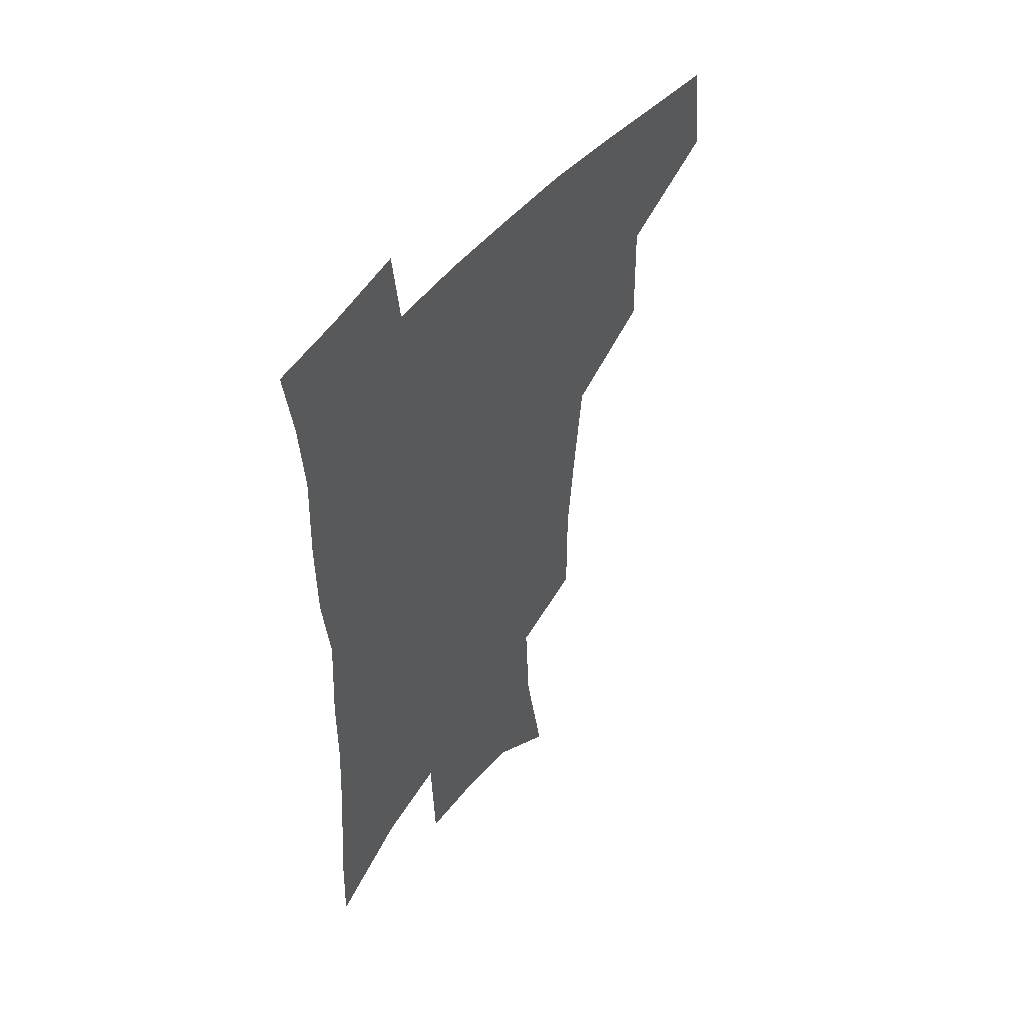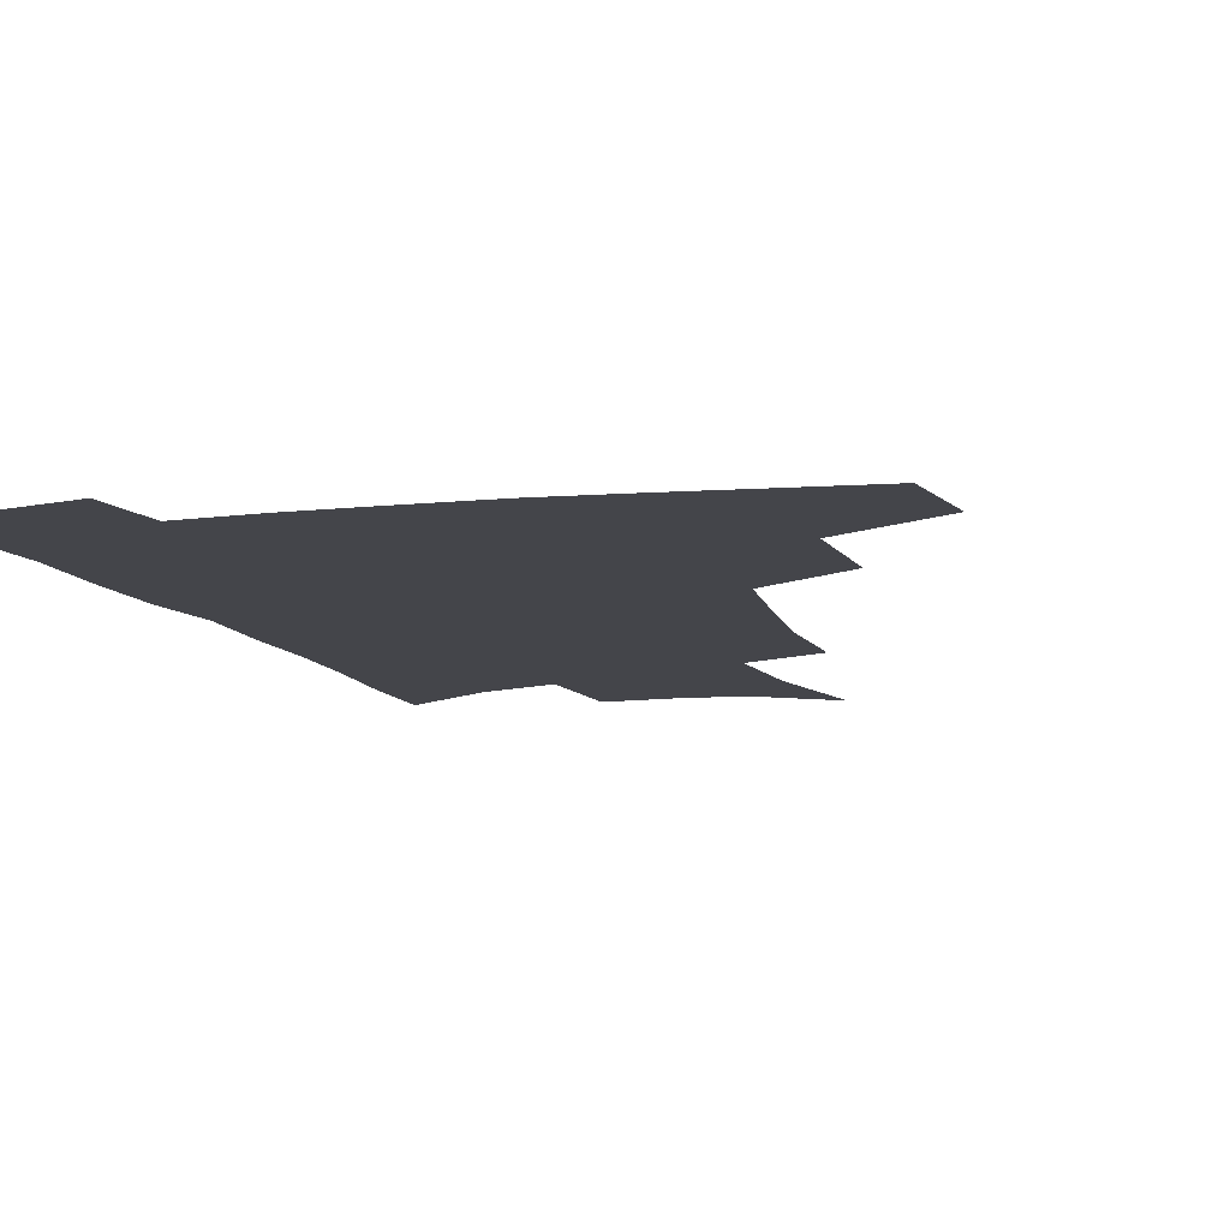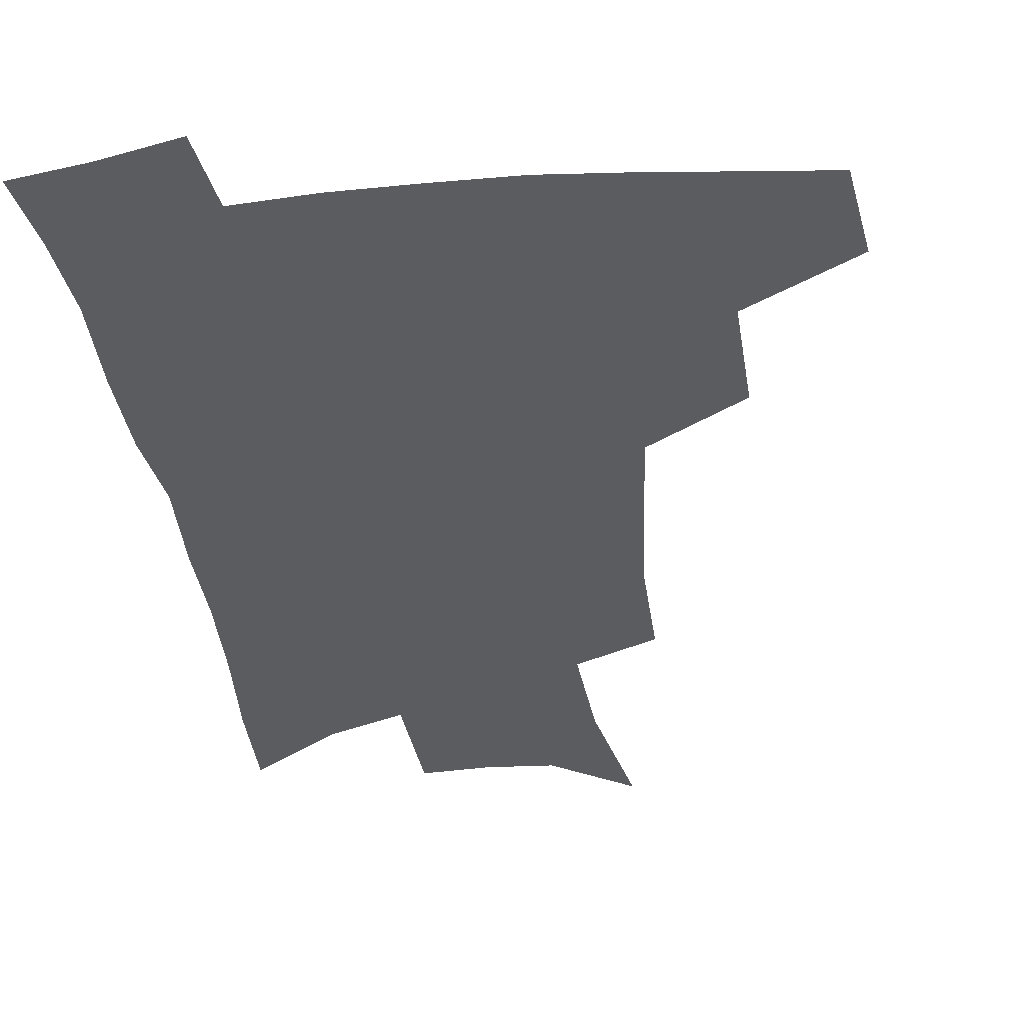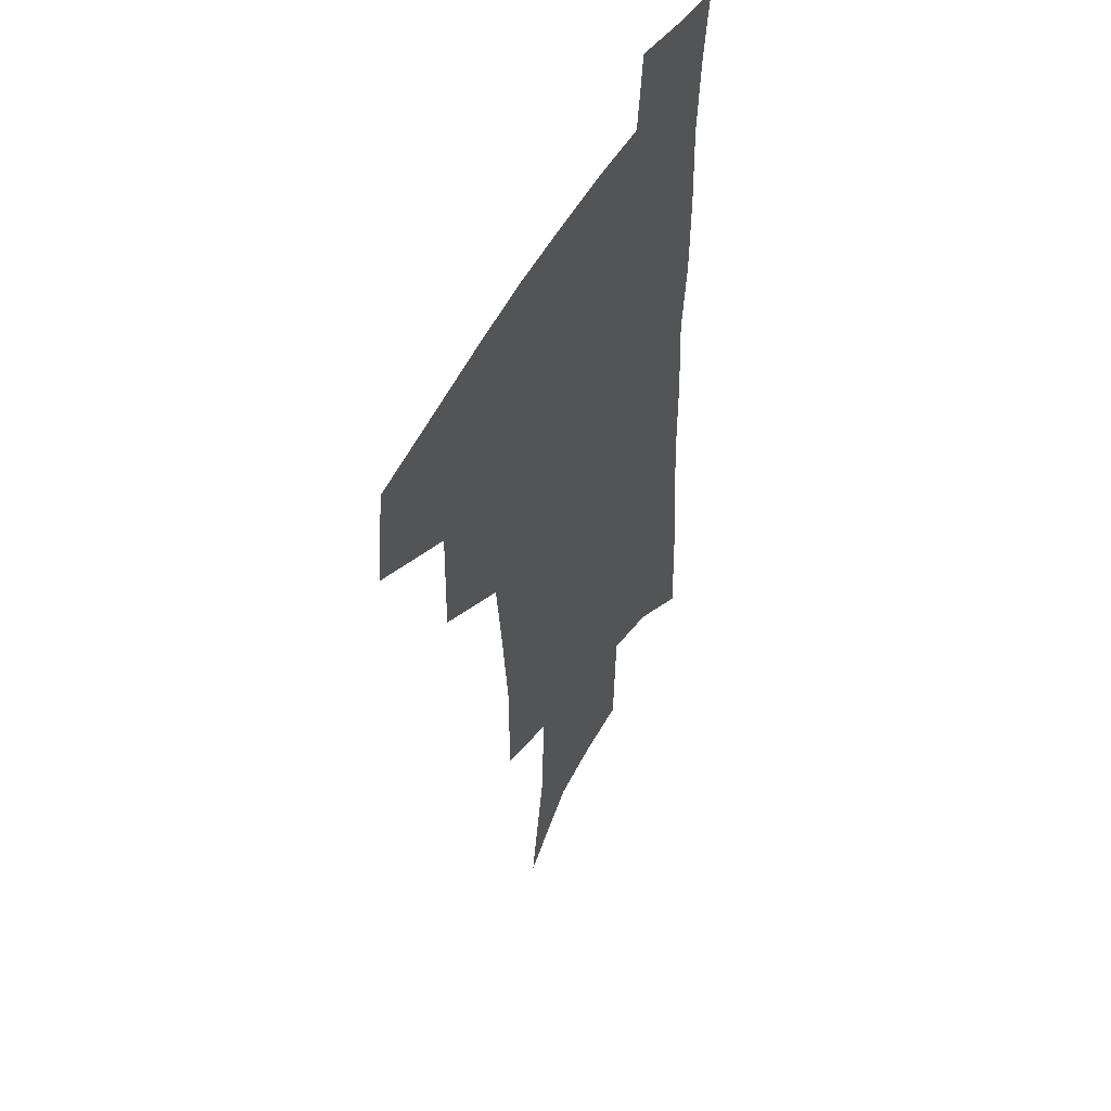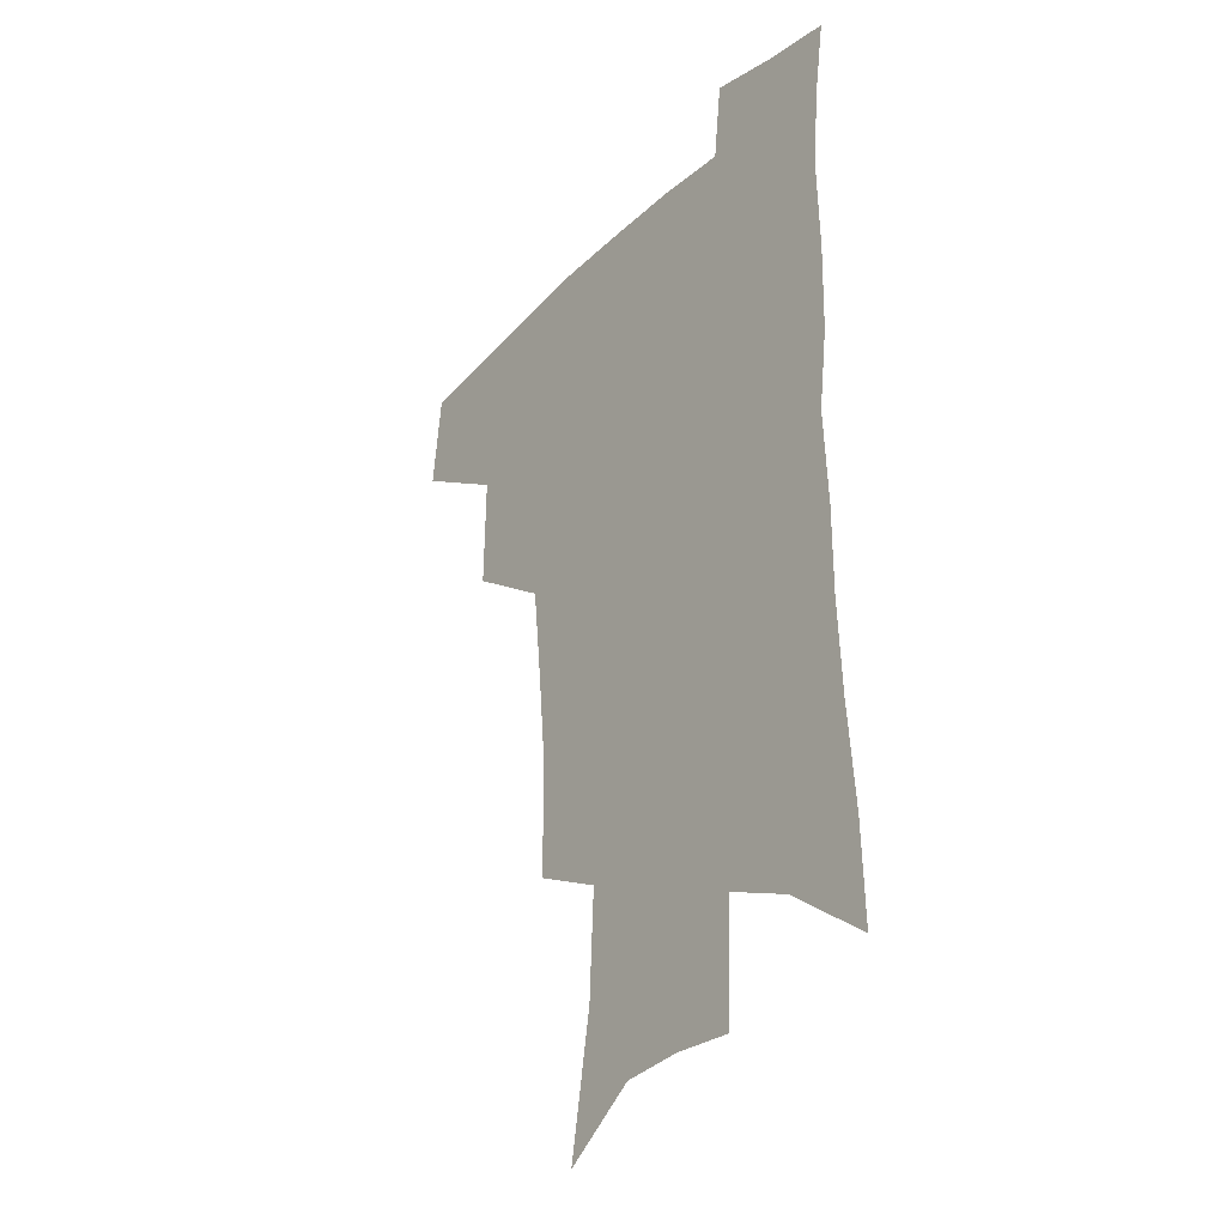
<metadata>
{"format":"obj","ext":"obj","renderer":"f3d","projection":"perspective","resolution":1024,"background":"white","views":[{"elev":50.1,"azim":127.8,"up":"+Y"},{"elev":-9.3,"azim":-162.8,"up":"+Z"},{"elev":-35.1,"azim":-172.3,"up":"+Z"},{"elev":50.2,"azim":-63.1,"up":"+Y"},{"elev":-30.0,"azim":53.2,"up":"+Y"}]}
</metadata>
<code>
v 484.5 440.3 0
v 488.7 474.3 0
v 521.4 378.3 0
v 522.2 418.9 0
v 520.5 449.4 0
v 517.5 477.7 0
v 561.3 247.8 0
v 561.4 288 0
v 558.3 321.9 0
v 554.4 357.5 0
v 550.5 389.8 0
v 551.1 425.1 0
v 549.3 453.2 0
v 545.7 481.1 0
v 578.7 146.9 0
v 587.5 196.4 0
v 589.4 235.2 0
v 587.6 271.7 0
v 586 306.5 0
v 583.1 337.9 0
v 580.7 370 0
v 579.7 401.7 0
v 578.4 429.5 0
v 577.7 456.1 0
v 574 483.9 0
v 606.6 166.6 0
v 611.5 210.9 0
v 611 245 0
v 610 282.1 0
v 608.2 313.2 0
v 606.3 344.3 0
v 604.9 374.7 0
v 604.5 404.9 0
v 603.9 431 0
v 603.8 457.6 0
v 602.9 484.4 0
v 630.3 168.4 0
v 633.4 214.9 0
v 632.7 250.4 0
v 631.6 282.5 0
v 630.2 316.2 0
v 629.2 347.2 0
v 628.5 377.2 0
v 628.5 405.7 0
v 629.1 431.6 0
v 630 457.9 0
v 630.3 484.4 0
v 654 167 0
v 655.6 209.8 0
v 654.8 247.8 0
v 653.4 282.6 0
v 652.6 313.3 0
v 652 344.7 0
v 652 374.5 0
v 652.4 403.3 0
v 653.8 430.1 0
v 655.4 456.9 0
v 657.9 482.6 0
v 661.3 510.9 0
v 681.9 199.7 0
v 679.3 238.2 0
v 677.2 273.7 0
v 675.4 307.7 0
v 676.8 335.9 0
v 676.2 367.7 0
v 677.2 396.8 0
v 678.6 425.6 0
v 680.3 453.8 0
v 683.5 479.2 0
v 688.6 504.5 0
v 713.3 177.3 0
v 712.1 213.2 0
v 708.9 250.7 0
v 707.1 285.1 0
v 707 316.7 0
v 705.1 351.5 0
v 708.6 379.6 0
v 709.1 411.3 0
v 708 445.2 0
v 710.3 473.6 0
v 714.4 500.3 0
f 4 5 1
f 1 5 2
f 5 6 2
f 10 11 3
f 3 11 4
f 11 12 4
f 4 12 5
f 12 13 5
f 5 13 6
f 13 14 6
f 17 18 7
f 7 18 8
f 18 19 8
f 8 19 9
f 19 20 9
f 9 20 10
f 20 21 10
f 10 21 11
f 21 22 11
f 11 22 12
f 22 23 12
f 12 23 13
f 23 24 13
f 13 24 14
f 24 25 14
f 15 26 16
f 26 27 16
f 16 27 17
f 27 28 17
f 17 28 18
f 28 29 18
f 18 29 19
f 29 30 19
f 19 30 20
f 30 31 20
f 20 31 21
f 31 32 21
f 21 32 22
f 32 33 22
f 22 33 23
f 33 34 23
f 23 34 24
f 34 35 24
f 24 35 25
f 35 36 25
f 26 37 27
f 37 38 27
f 27 38 28
f 38 39 28
f 28 39 29
f 39 40 29
f 29 40 30
f 40 41 30
f 30 41 31
f 41 42 31
f 31 42 32
f 42 43 32
f 32 43 33
f 43 44 33
f 33 44 34
f 44 45 34
f 34 45 35
f 45 46 35
f 35 46 36
f 46 47 36
f 37 48 38
f 48 49 38
f 38 49 39
f 49 50 39
f 39 50 40
f 50 51 40
f 40 51 41
f 51 52 41
f 41 52 42
f 52 53 42
f 42 53 43
f 53 54 43
f 43 54 44
f 54 55 44
f 44 55 45
f 55 56 45
f 45 56 46
f 56 57 46
f 46 57 47
f 57 58 47
f 49 60 50
f 60 61 50
f 50 61 51
f 61 62 51
f 51 62 52
f 62 63 52
f 52 63 53
f 63 64 53
f 53 64 54
f 64 65 54
f 54 65 55
f 65 66 55
f 55 66 56
f 66 67 56
f 56 67 57
f 67 68 57
f 57 68 58
f 68 69 58
f 58 69 59
f 69 70 59
f 60 71 61
f 71 72 61
f 61 72 62
f 72 73 62
f 62 73 63
f 73 74 63
f 63 74 64
f 74 75 64
f 64 75 65
f 75 76 65
f 65 76 66
f 76 77 66
f 66 77 67
f 77 78 67
f 67 78 68
f 78 79 68
f 68 79 69
f 79 80 69
f 69 80 70
f 80 81 70

</code>
